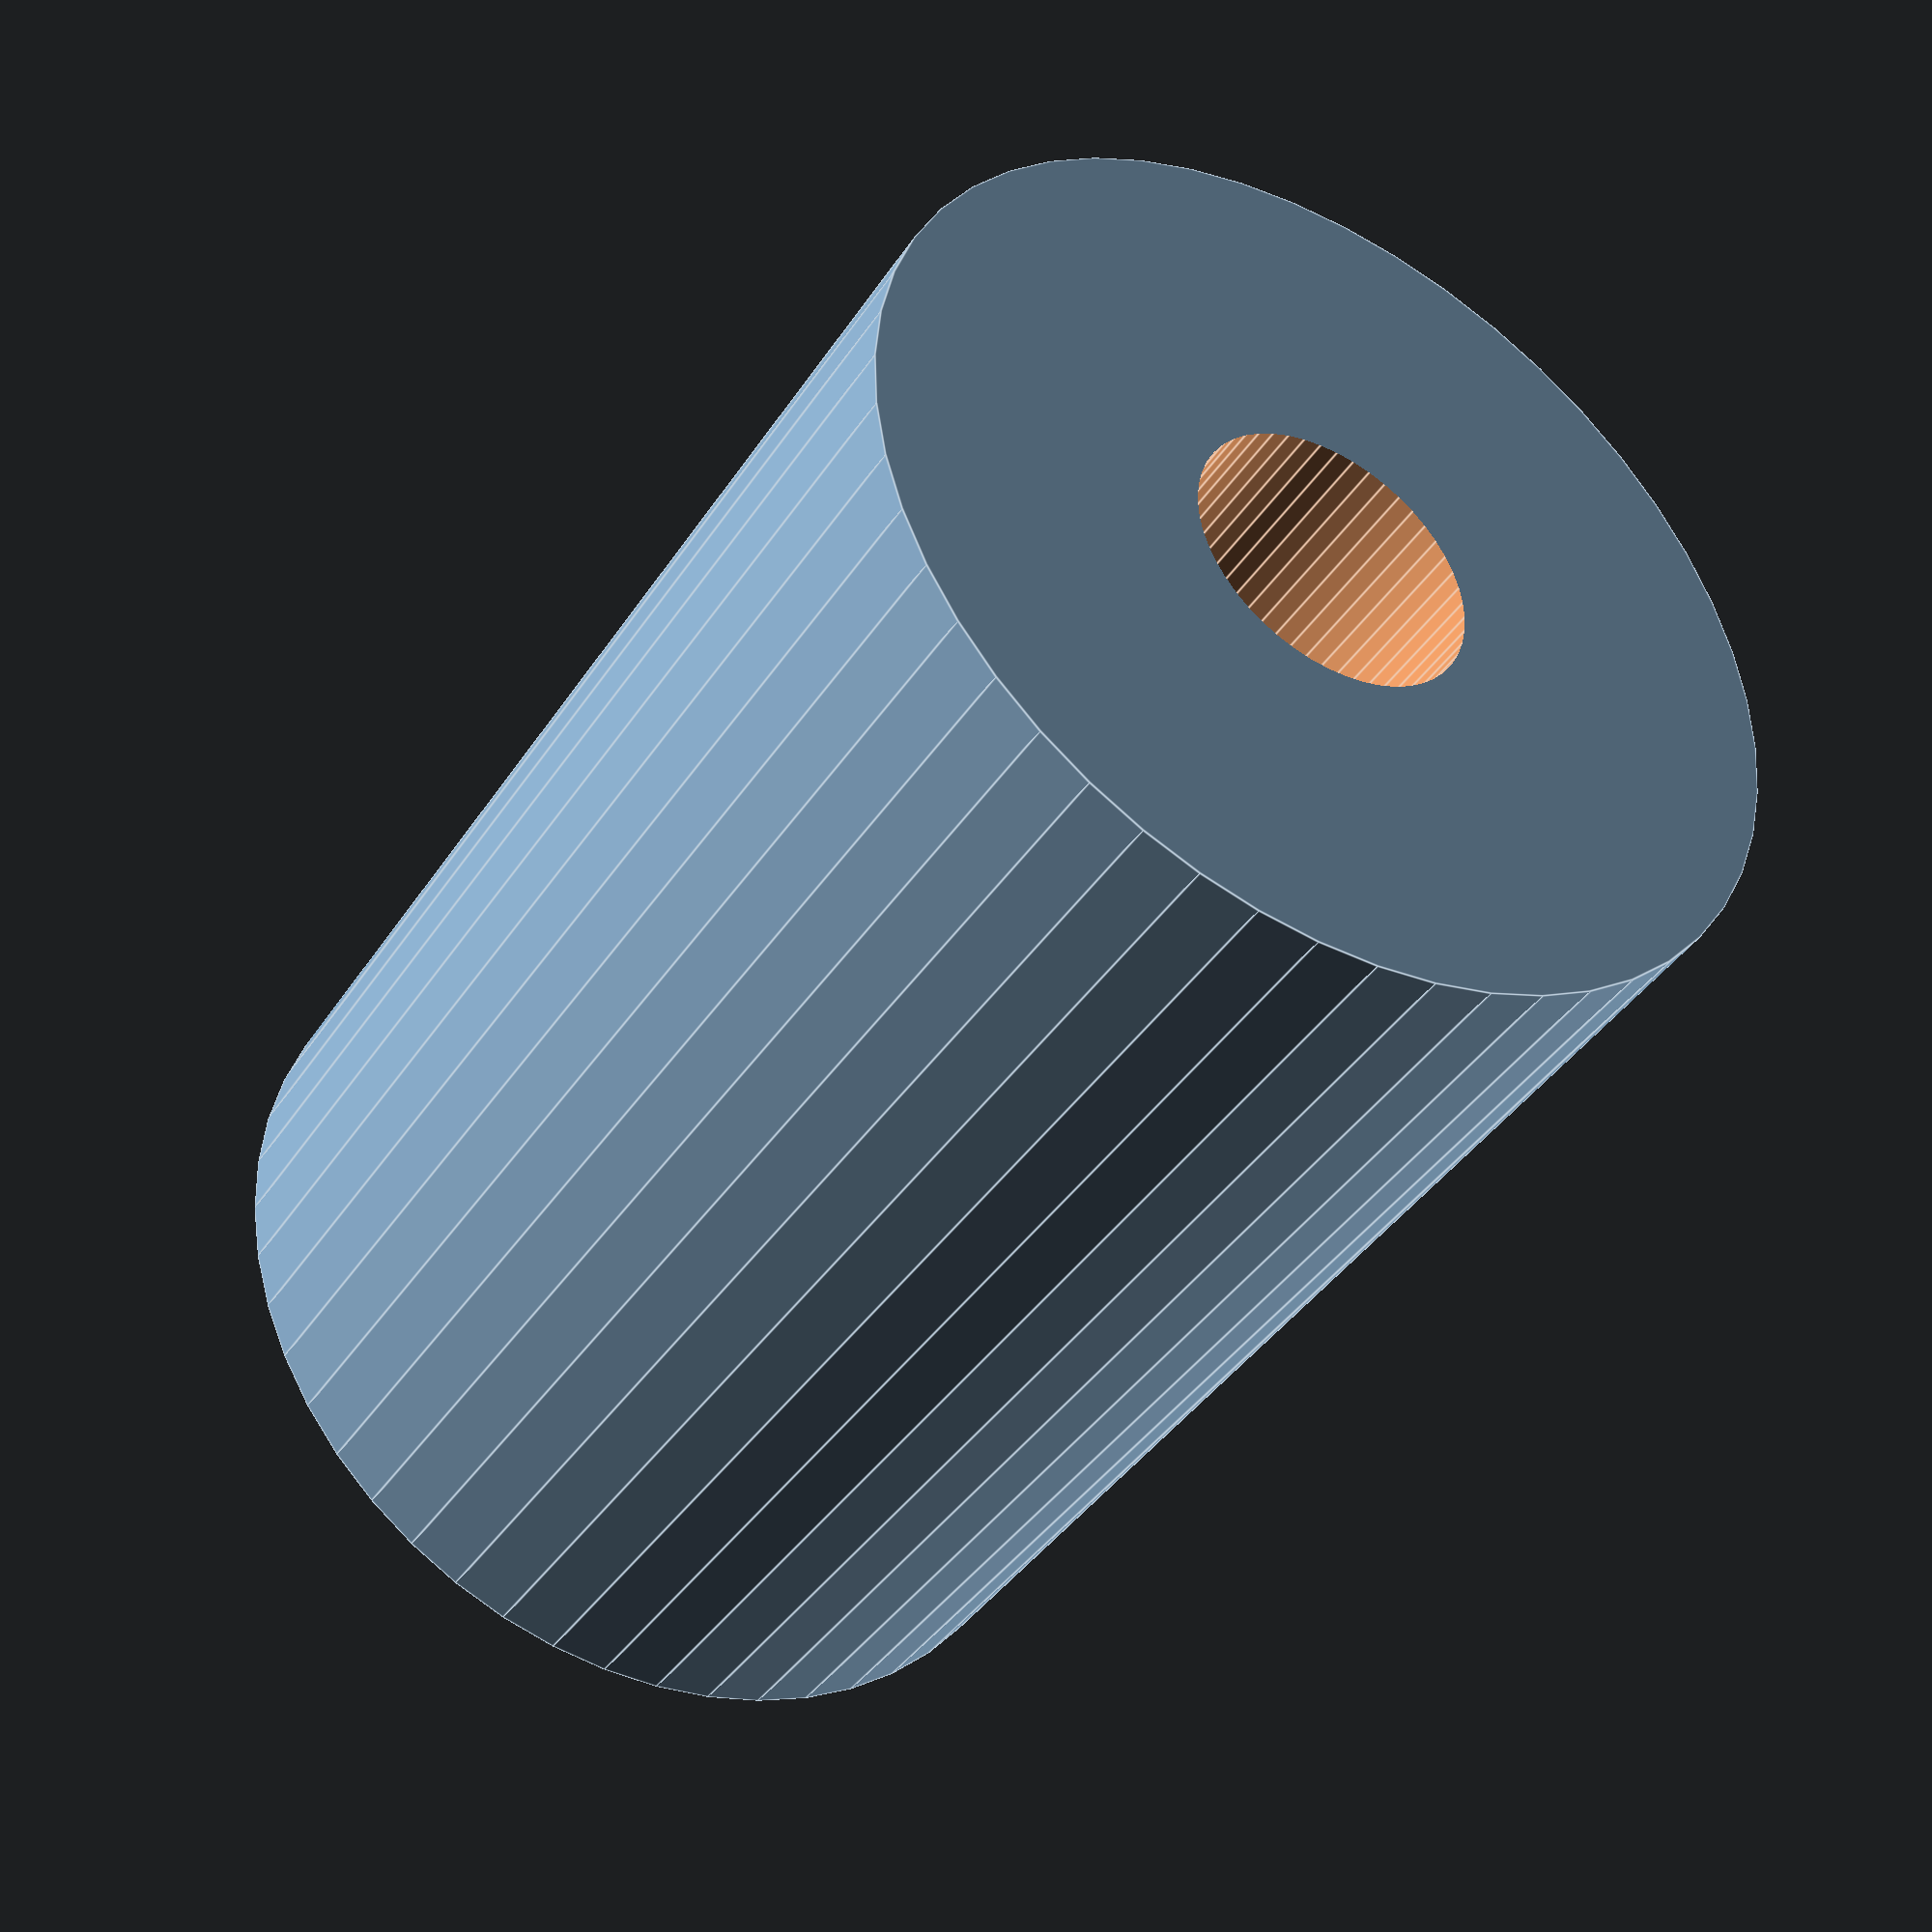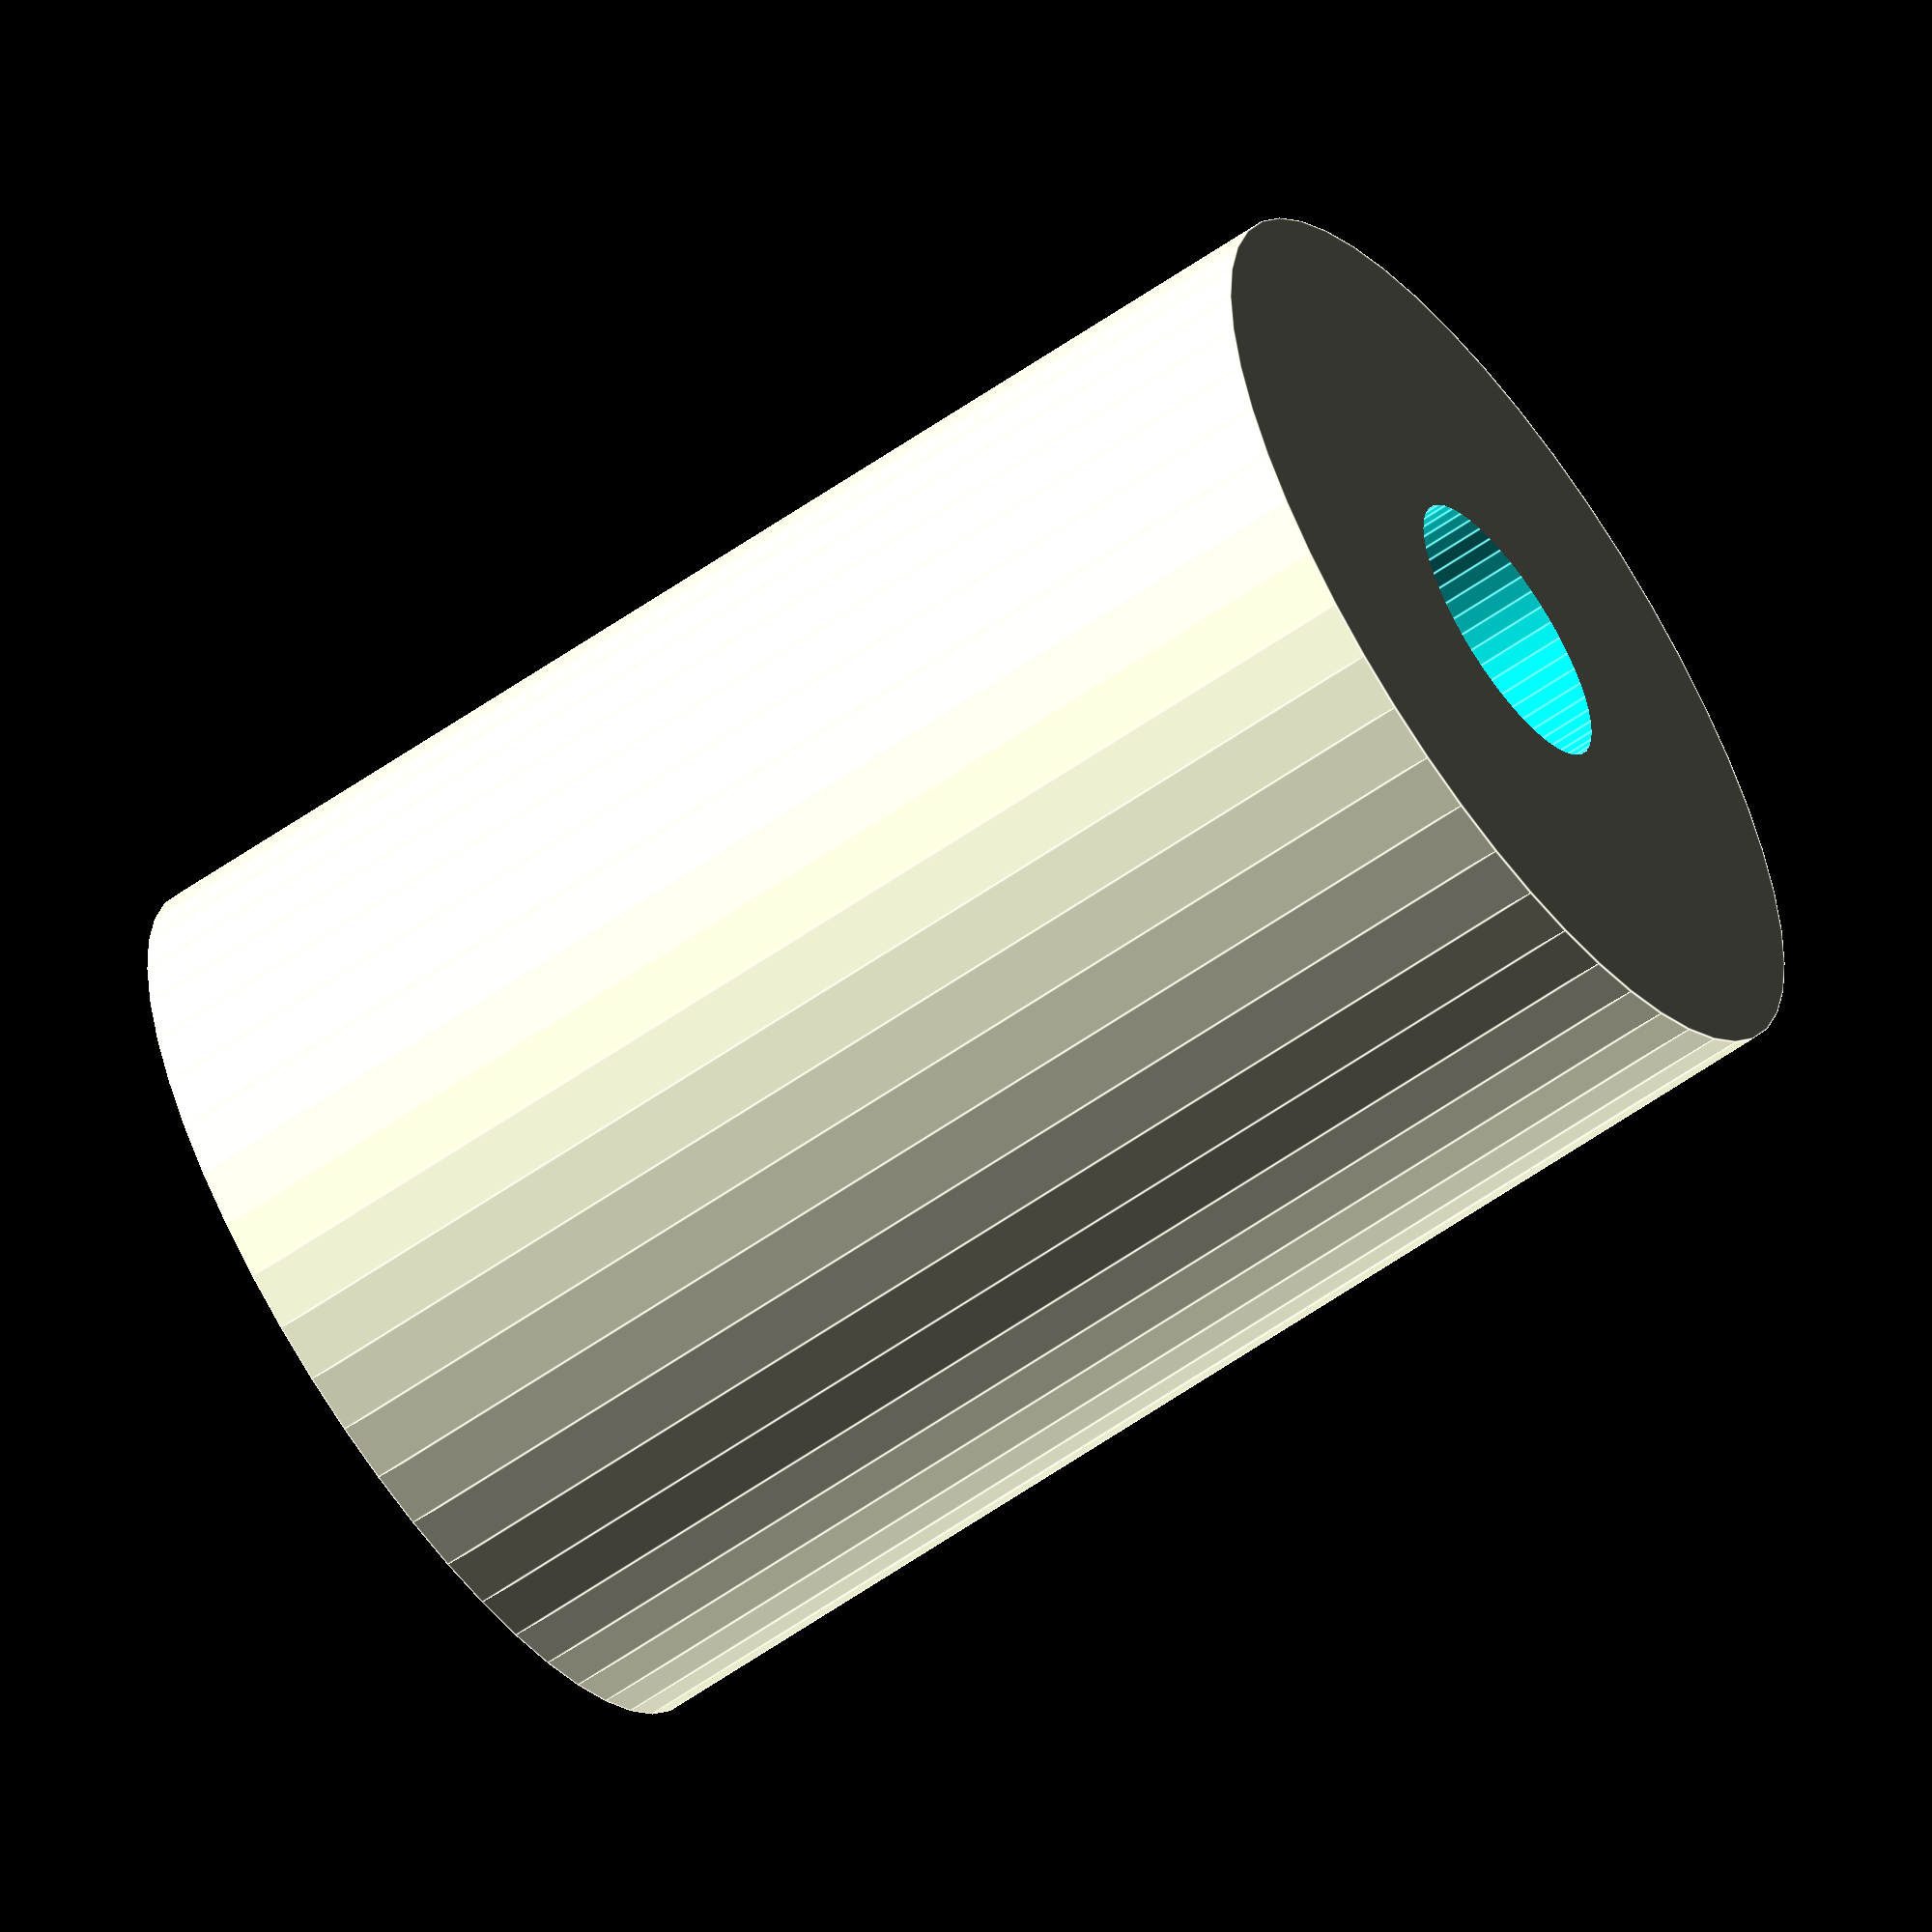
<openscad>
$fn = 50;


difference() {
	union() {
		translate(v = [0, 0, -19.5000000000]) {
			cylinder(h = 39, r = 14.0000000000);
		}
	}
	union() {
		translate(v = [0, 0, -100.0000000000]) {
			cylinder(h = 200, r = 4.2500000000);
		}
	}
}
</openscad>
<views>
elev=40.1 azim=44.7 roll=329.9 proj=p view=edges
elev=240.5 azim=49.2 roll=234.5 proj=o view=edges
</views>
